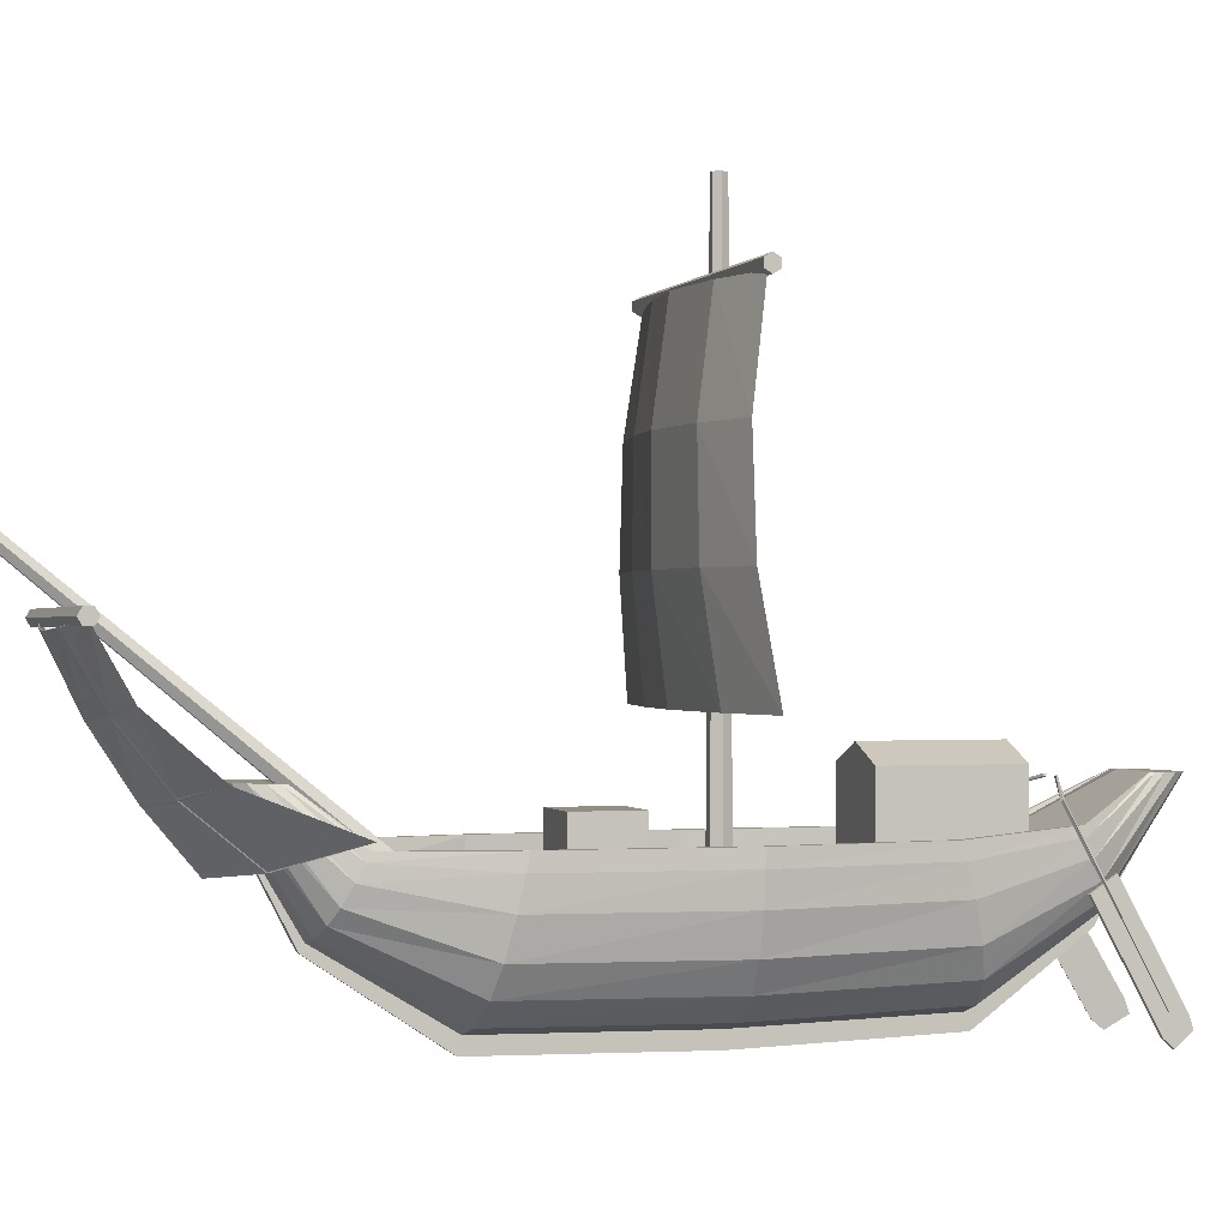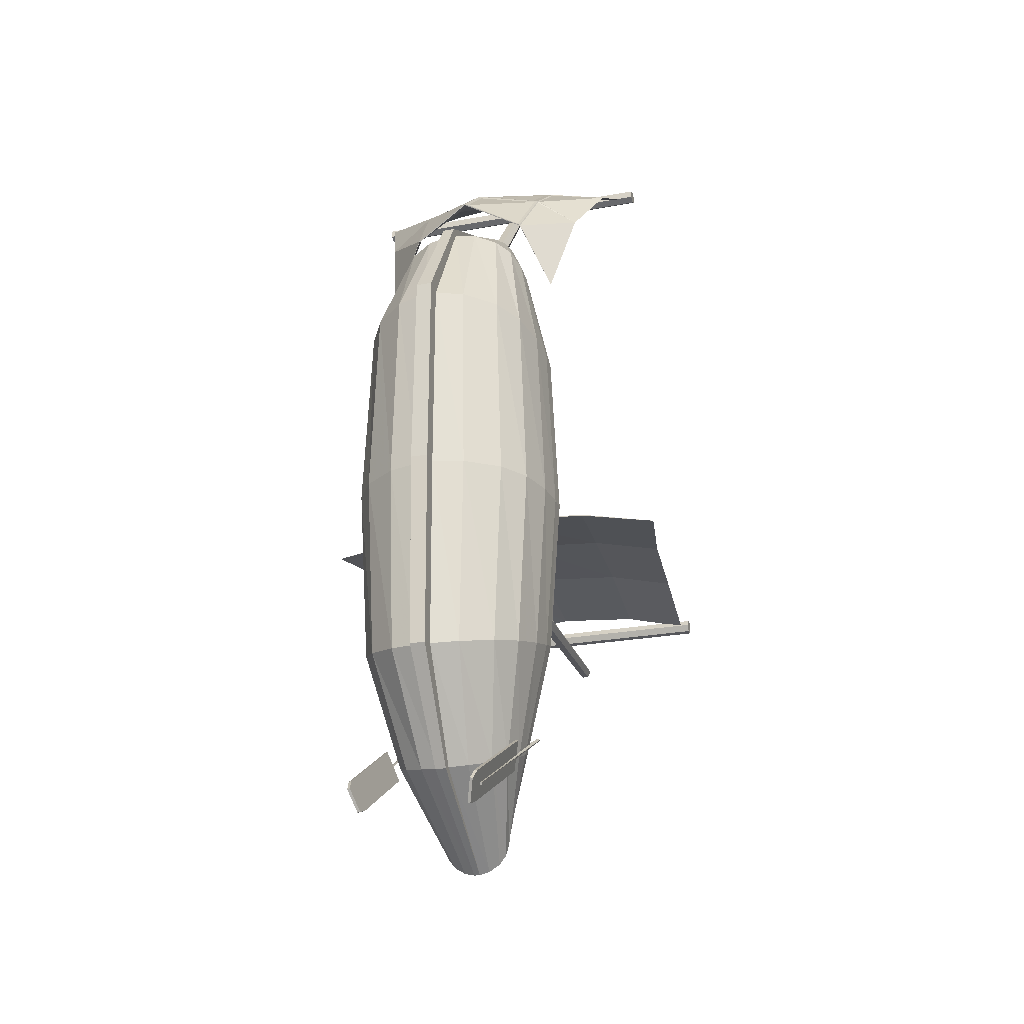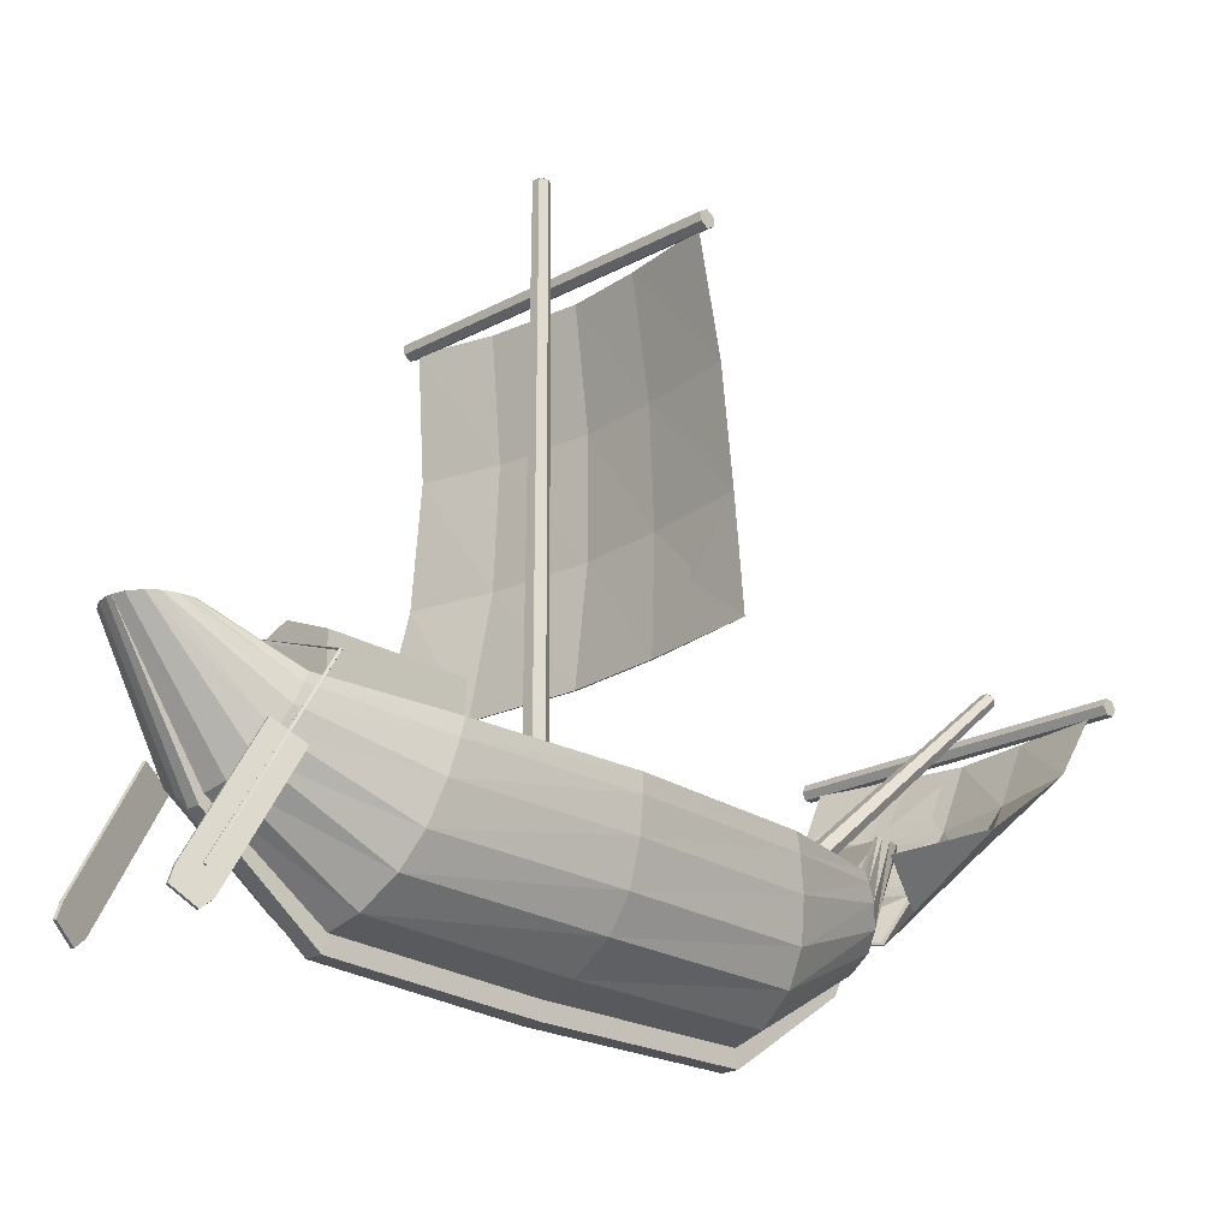
<metadata>
{"format":"obj","ext":"obj","renderer":"f3d","projection":"perspective","resolution":1024,"background":"white","views":[{"elev":-0.3,"azim":73.2,"up":"+Y"},{"elev":-25.0,"azim":16.7,"up":"+Z"},{"elev":-22.0,"azim":-136.7,"up":"+Y"}]}
</metadata>
<code>
v 0.1814 0.1748 0.5465
v 0.2456 0.1748 0.5465
v 0.2456 0.2176 0.5465
v 0.1814 0.2176 0.5465
v 0.2568 0.2492 0.3037
v 0.2568 0.2492 0.1753
v 0.214 0.2669 0.1753
v 0.214 0.2669 0.3037
v 0.1713 0.2492 0.1753
v 0.1713 0.2492 0.3037
v 0.1814 0.1748 0.4823
v 0.2456 0.1748 0.4823
v 0.2456 0.2176 0.4823
v 0.1814 0.2176 0.4823
v 0.1713 0.1743 0.3037
v 0.1713 0.1743 0.1753
v 0.2568 0.1743 0.1753
v 0.2568 0.1743 0.3037
v 0.2742 0.05396 0.06581
v 0.2735 0.05527 0.06359
v 0.2761 0.0555 0.06292
v 0.2767 0.05419 0.06514
v 0.2238 0.2366 0.1388
v 0.2247 0.2391 0.1381
v 0.2232 0.239 0.1359
v 0.2223 0.2366 0.1366
v 0.2874 0.2225 0.1604
v 0.2854 0.2216 0.162
v 0.2861 0.2217 0.1583
v 0.2841 0.2208 0.1598
v 0.1528 0.05527 0.06359
v 0.1521 0.05396 0.06581
v 0.1502 0.0555 0.06292
v 0.1495 0.05419 0.06514
v 0.2014 0.2392 0.1381
v 0.202 0.2367 0.1388
v 0.2028 0.239 0.1359
v 0.2034 0.2364 0.1366
v 0.1388 0.2221 0.1607
v 0.1412 0.2217 0.1619
v 0.1399 0.2216 0.1583
v 0.1422 0.2211 0.1595
v 0.276 0.03362 0.07182
v 0.2741 0.025 0.06164
v 0.2769 0.02525 0.06092
v 0.2787 0.03387 0.0711
v 0.2677 0.03837 0.04143
v 0.2705 0.03862 0.04072
v 0.2677 0.05166 0.04615
v 0.2705 0.05192 0.04543
v 0.2741 0.1638 0.1102
v 0.2769 0.164 0.1095
v 0.2826 0.149 0.1378
v 0.2854 0.1492 0.1371
v 0.1522 0.025 0.06164
v 0.1503 0.03362 0.07182
v 0.1494 0.02525 0.06092
v 0.1475 0.03387 0.0711
v 0.1586 0.03837 0.04143
v 0.1558 0.03862 0.04072
v 0.1586 0.05166 0.04615
v 0.1558 0.05192 0.04543
v 0.1521 0.1638 0.1102
v 0.1494 0.164 0.1095
v 0.1437 0.149 0.1378
v 0.1409 0.1492 0.1371
v 0.05308 0.6216 0.4219
v 0.05308 0.6257 0.4288
v 0.374 0.6257 0.4288
v 0.374 0.6216 0.4219
v 0.05308 0.6218 0.4358
v 0.374 0.6218 0.4358
v 0.05308 0.6138 0.4359
v 0.374 0.6138 0.4359
v 0.05308 0.6097 0.4291
v 0.374 0.6097 0.4291
v 0.05308 0.6135 0.422
v 0.374 0.6135 0.422
v 0.2242 0.1712 0.4154
v 0.2189 0.1712 0.4062
v 0.2172 0.7061 0.4091
v 0.2209 0.7061 0.4155
v 0.2082 0.1712 0.4062
v 0.2099 0.7061 0.4091
v 0.2028 0.1712 0.4154
v 0.2062 0.7061 0.4155
v 0.2082 0.1712 0.4247
v 0.2099 0.7061 0.4218
v 0.2189 0.1712 0.4247
v 0.2172 0.7061 0.4218
v 0.2242 0.1514 0.6409
v 0.2189 0.1586 0.635
v 0.2172 0.4286 0.9669
v 0.2209 0.4237 0.971
v 0.2082 0.1586 0.635
v 0.2099 0.4286 0.9669
v 0.2028 0.1514 0.6409
v 0.2062 0.4237 0.971
v 0.2082 0.1443 0.6468
v 0.2099 0.4189 0.975
v 0.2189 0.1443 0.6468
v 0.2172 0.4189 0.975
v 0.05308 0.3627 0.9101
v 0.05308 0.3696 0.9141
v 0.374 0.3696 0.9141
v 0.374 0.3627 0.9101
v 0.05308 0.3696 0.9221
v 0.374 0.3696 0.9221
v 0.05308 0.3627 0.9261
v 0.374 0.3627 0.9261
v 0.05308 0.3557 0.9221
v 0.374 0.3557 0.9221
v 0.05308 0.3557 0.9141
v 0.374 0.3557 0.9141
v 0.1545 0.1797 0.7778
v 0.2135 0.1718 0.8142
v 0.2135 0.2272 0.8606
v 0.1477 0.2334 0.8438
v 0.2789 0.1793 0.7783
v 0.2859 0.233 0.8443
v 0.3099 0.2021 0.7054
v 0.3289 0.2447 0.814
v 0.2789 0.1789 0.7789
v 0.2858 0.2326 0.8449
v 0.2135 0.1712 0.8151
v 0.2135 0.2267 0.8615
v 0.1545 0.1792 0.7786
v 0.1477 0.2329 0.8446
v 0.1181 0.202 0.7055
v 0.09911 0.2446 0.8141
v 0.2136 0.2875 0.8997
v 0.1461 0.2927 0.8911
v 0.288 0.2923 0.8917
v 0.3504 0.3013 0.8818
v 0.288 0.2919 0.8923
v 0.2135 0.2869 0.9006
v 0.1461 0.2921 0.892
v 0.07766 0.3012 0.882
v 0.2136 0.353 0.9306
v 0.1493 0.3559 0.9262
v 0.2814 0.3555 0.9267
v 0.3569 0.3619 0.9169
v 0.2814 0.3551 0.9274
v 0.2136 0.3524 0.9315
v 0.1493 0.3554 0.927
v 0.07117 0.3618 0.917
v 0.1282 0.2924 0.4477
v 0.2131 0.2924 0.4556
v 0.2132 0.3994 0.4686
v 0.1371 0.3994 0.4607
v 0.3193 0.2924 0.4487
v 0.3083 0.3994 0.4617
v 0.4024 0.2924 0.4312
v 0.3828 0.3994 0.4442
v 0.3192 0.2924 0.4498
v 0.3083 0.3994 0.4628
v 0.2131 0.2924 0.4571
v 0.2132 0.3994 0.4702
v 0.1282 0.2924 0.4492
v 0.1371 0.3994 0.4622
v 0.025 0.2924 0.4314
v 0.04463 0.3994 0.4444
v 0.2132 0.5064 0.4686
v 0.1419 0.5064 0.4607
v 0.3024 0.5064 0.4617
v 0.3722 0.5064 0.4442
v 0.3024 0.5064 0.4628
v 0.2132 0.5064 0.4702
v 0.1419 0.5064 0.4622
v 0.0552 0.5064 0.4445
v 0.2132 0.6133 0.4541
v 0.1453 0.6133 0.4462
v 0.2982 0.6133 0.4472
v 0.3647 0.6133 0.4297
v 0.2981 0.6133 0.4483
v 0.2132 0.6133 0.4557
v 0.1453 0.6133 0.4477
v 0.06274 0.6133 0.4299
v 0.2749 0.2023 0.1391
v 0.2463 0.2412 0.06822
v 0.2463 0.241 0.06226
v 0.2836 0.175 0.1778
v 0.2797 0.2023 0.1391
v 0.2488 0.2412 0.06823
v 0.2797 0.1934 0.1354
v 0.2488 0.241 0.06328
v 0.1473 0.2023 0.1391
v 0.1782 0.2412 0.06823
v 0.1782 0.241 0.06328
v 0.1473 0.1934 0.1354
v 0.1521 0.2023 0.1391
v 0.1808 0.2412 0.06822
v 0.1434 0.175 0.1778
v 0.1808 0.241 0.06226
v 0.3012 0.1946 0.2538
v 0.3012 0.1748 0.2484
v 0.3081 0.1946 0.2538
v 0.3081 0.1784 0.2493
v 0.119 0.1946 0.2538
v 0.119 0.1784 0.2493
v 0.1259 0.1946 0.2538
v 0.1259 0.1748 0.2484
v 0.312 0.1936 0.4153
v 0.312 0.1744 0.4153
v 0.3197 0.1937 0.4153
v 0.3197 0.1769 0.4153
v 0.1073 0.1937 0.4153
v 0.1073 0.1769 0.4153
v 0.1151 0.1936 0.4153
v 0.1151 0.1744 0.4153
v 0.3037 0.1937 0.5922
v 0.3037 0.1739 0.5962
v 0.3108 0.1937 0.5922
v 0.3108 0.1773 0.5956
v 0.1163 0.1937 0.5922
v 0.1163 0.1773 0.5956
v 0.1233 0.1937 0.5922
v 0.1233 0.1739 0.5962
v 0.2798 0.1937 0.7039
v 0.2858 0.1737 0.6722
v 0.285 0.1937 0.7039
v 0.285 0.1856 0.708
v 0.142 0.1937 0.7039
v 0.142 0.1856 0.708
v 0.1472 0.1937 0.7039
v 0.1412 0.1737 0.6722
v 0.2521 0.2412 0.7584
v 0.2552 0.2412 0.7584
v 0.2552 0.2414 0.7644
v 0.1719 0.2412 0.7584
v 0.1719 0.2414 0.7644
v 0.1749 0.2412 0.7584
v 0.1749 0.2414 0.7656
v 0.278 0.1772 0.1287
v 0.2479 0.2407 0.05426
v 0.2716 0.1575 0.1205
v 0.2445 0.2404 0.04325
v 0.2596 0.1419 0.1141
v 0.2381 0.2401 0.0346
v 0.2387 0.1292 0.1088
v 0.2269 0.2399 0.0275
v 0.2191 0.1247 0.1069
v 0.2165 0.2398 0.025
v 0.2191 0.116 0.1034
v 0.208 0.116 0.1034
v 0.2106 0.2398 0.025
v 0.208 0.1247 0.1069
v 0.1884 0.1292 0.1088
v 0.2001 0.2399 0.0275
v 0.1675 0.1419 0.1141
v 0.189 0.2401 0.0346
v 0.1554 0.1575 0.1205
v 0.1825 0.2404 0.04325
v 0.1491 0.1772 0.1287
v 0.1791 0.2407 0.05426
v 0.3056 0.1491 0.2412
v 0.2965 0.1132 0.2312
v 0.2793 0.08503 0.2234
v 0.2494 0.06191 0.217
v 0.2214 0.05377 0.2147
v 0.2214 0.03805 0.2104
v 0.2056 0.03805 0.2104
v 0.2056 0.05377 0.2147
v 0.1776 0.06191 0.217
v 0.1478 0.08503 0.2234
v 0.1306 0.1132 0.2312
v 0.1215 0.1491 0.2412
v 0.3169 0.1465 0.4153
v 0.3067 0.1092 0.4153
v 0.2874 0.07999 0.4153
v 0.2538 0.056 0.4153
v 0.2224 0.04755 0.4153
v 0.2224 0.03124 0.4153
v 0.2047 0.03124 0.4153
v 0.2047 0.04755 0.4153
v 0.1732 0.056 0.4153
v 0.1397 0.07999 0.4153
v 0.1203 0.1092 0.4153
v 0.1101 0.1465 0.4153
v 0.3082 0.1474 0.6016
v 0.2989 0.111 0.609
v 0.2811 0.0823 0.6149
v 0.2504 0.05879 0.6197
v 0.2217 0.05051 0.6213
v 0.2217 0.03453 0.6246
v 0.2054 0.03453 0.6246
v 0.2054 0.05051 0.6213
v 0.1766 0.05879 0.6197
v 0.1459 0.0823 0.6149
v 0.1282 0.111 0.609
v 0.1188 0.1474 0.6016
v 0.2831 0.1708 0.7156
v 0.2763 0.1527 0.7248
v 0.2632 0.1384 0.732
v 0.2407 0.1268 0.738
v 0.2195 0.1227 0.74
v 0.2195 0.1147 0.7441
v 0.2076 0.1147 0.7441
v 0.2076 0.1227 0.74
v 0.1864 0.1268 0.738
v 0.1638 0.1384 0.732
v 0.1508 0.1527 0.7248
v 0.1439 0.1708 0.7156
v 0.2521 0.2414 0.7656
v 0.2541 0.2418 0.7752
v 0.2501 0.2423 0.7884
v 0.2425 0.2426 0.7988
v 0.2293 0.243 0.8073
v 0.217 0.2431 0.8103
v 0.21 0.2431 0.8103
v 0.1977 0.243 0.8073
v 0.1846 0.2426 0.7988
v 0.177 0.2423 0.7884
v 0.173 0.2418 0.7752
f 1 2 3
f 3 4 1
f 5 6 7
f 7 8 5
f 9 10 8
f 8 7 9
f 1 11 12
f 12 2 1
f 4 3 13
f 13 14 4
f 2 12 13
f 13 3 2
f 12 11 14
f 14 13 12
f 11 1 4
f 4 14 11
f 15 16 17
f 17 18 15
f 15 18 5
f 5 10 15
f 18 17 6
f 6 5 18
f 17 16 9
f 9 6 17
f 16 15 10
f 10 9 16
f 10 5 8
f 6 9 7
f 19 20 21
f 21 22 19
f 23 24 25
f 25 26 23
f 19 22 27
f 27 28 19
f 22 21 29
f 29 27 22
f 21 20 30
f 30 29 21
f 20 19 28
f 28 30 20
f 31 32 33
f 34 33 32
f 35 36 37
f 38 37 36
f 34 32 39
f 40 39 32
f 33 34 41
f 39 41 34
f 31 33 42
f 41 42 33
f 32 31 40
f 42 40 31
f 28 27 24
f 24 23 28
f 27 29 25
f 25 24 27
f 29 30 26
f 26 25 29
f 30 28 23
f 23 26 30
f 39 40 36
f 36 35 39
f 41 39 35
f 35 37 41
f 42 41 37
f 37 38 42
f 40 42 38
f 38 36 40
f 43 44 45
f 43 45 46
f 44 47 48
f 44 48 45
f 47 49 50
f 47 50 48
f 49 51 52
f 49 52 50
f 51 53 54
f 51 54 52
f 53 43 46
f 53 46 54
f 51 43 53
f 49 43 51
f 49 44 43
f 49 47 44
f 52 54 46
f 50 52 46
f 50 46 45
f 50 45 48
f 55 56 57
f 57 56 58
f 59 55 60
f 60 55 57
f 61 59 62
f 62 59 60
f 63 61 64
f 64 61 62
f 65 63 66
f 66 63 64
f 56 65 58
f 58 65 66
f 56 63 65
f 56 61 63
f 55 61 56
f 59 61 55
f 66 64 58
f 64 62 58
f 58 62 57
f 57 62 60
f 67 68 69
f 67 69 70
f 68 71 72
f 68 72 69
f 71 73 74
f 71 74 72
f 73 75 76
f 73 76 74
f 75 77 78
f 75 78 76
f 77 67 70
f 77 70 78
f 67 71 68
f 67 73 71
f 77 73 67
f 77 75 73
f 70 69 72
f 70 72 74
f 78 70 74
f 78 74 76
f 79 80 81
f 79 81 82
f 80 83 84
f 80 84 81
f 83 85 86
f 83 86 84
f 85 87 88
f 85 88 86
f 87 89 90
f 87 90 88
f 89 79 82
f 89 82 90
f 80 85 83
f 79 85 80
f 79 87 85
f 79 89 87
f 81 84 86
f 82 81 86
f 82 86 88
f 82 88 90
f 91 92 93
f 91 93 94
f 92 95 96
f 92 96 93
f 95 97 98
f 95 98 96
f 97 99 100
f 97 100 98
f 99 101 102
f 99 102 100
f 101 91 94
f 101 94 102
f 92 97 95
f 91 97 92
f 91 99 97
f 91 101 99
f 93 96 98
f 94 93 98
f 94 98 100
f 94 100 102
f 103 104 105
f 103 105 106
f 104 107 108
f 104 108 105
f 107 109 110
f 107 110 108
f 109 111 112
f 109 112 110
f 111 113 114
f 111 114 112
f 113 103 106
f 113 106 114
f 103 107 104
f 103 109 107
f 113 109 103
f 113 111 109
f 106 105 108
f 106 108 110
f 114 106 110
f 114 110 112
f 115 117 116
f 115 118 117
f 116 119 120
f 116 120 117
f 119 121 122
f 119 122 120
f 121 123 124
f 121 124 122
f 123 125 126
f 123 126 124
f 125 128 127
f 125 126 128
f 127 130 129
f 127 128 130
f 129 118 115
f 129 130 118
f 118 131 117
f 118 132 131
f 117 120 133
f 117 133 131
f 120 122 134
f 120 134 133
f 122 124 135
f 122 135 134
f 124 126 136
f 124 136 135
f 126 137 128
f 126 136 137
f 128 138 130
f 128 137 138
f 130 132 118
f 130 138 132
f 132 139 131
f 132 140 139
f 131 133 141
f 131 141 139
f 133 134 142
f 133 142 141
f 134 135 143
f 134 143 142
f 135 136 144
f 135 144 143
f 136 145 137
f 136 144 145
f 137 146 138
f 137 145 146
f 138 140 132
f 138 146 140
f 119 121 123
f 127 129 115
f 127 115 116
f 125 127 116
f 116 119 123
f 116 123 125
f 141 143 142
f 145 140 146
f 145 139 140
f 144 139 145
f 139 143 141
f 139 144 143
f 147 149 148
f 147 150 149
f 148 152 151
f 148 149 152
f 151 154 153
f 151 152 154
f 153 156 155
f 153 154 156
f 155 158 157
f 155 156 158
f 157 160 159
f 157 158 160
f 159 161 162
f 159 160 162
f 161 150 147
f 161 150 162
f 150 163 149
f 150 164 163
f 149 165 152
f 149 163 165
f 152 166 154
f 152 165 166
f 154 167 156
f 154 166 167
f 156 168 158
f 156 167 168
f 158 169 160
f 158 168 169
f 160 170 162
f 160 169 170
f 162 164 150
f 162 170 164
f 164 171 163
f 164 172 171
f 163 173 165
f 163 171 173
f 165 174 166
f 165 173 174
f 166 175 167
f 166 174 175
f 167 176 168
f 167 175 176
f 168 177 169
f 168 176 177
f 169 178 170
f 169 177 178
f 170 172 164
f 170 178 172
f 151 153 155
f 159 161 147
f 159 147 148
f 157 159 148
f 148 151 155
f 148 155 157
f 173 175 174
f 177 172 178
f 177 171 172
f 176 171 177
f 171 175 173
f 171 176 175
f 179 180 181
f 182 179 181
f 183 184 180
f 179 183 180
f 185 186 184
f 183 185 184
f 187 188 189
f 190 187 189
f 191 192 188
f 187 191 188
f 193 194 192
f 191 193 192
f 195 179 182
f 196 195 182
f 197 183 179
f 195 197 179
f 198 185 183
f 197 198 183
f 199 187 190
f 200 199 190
f 201 191 187
f 199 201 187
f 202 193 191
f 201 202 191
f 203 195 196
f 204 203 196
f 205 197 195
f 203 205 195
f 206 198 197
f 205 206 197
f 207 199 200
f 208 207 200
f 209 201 199
f 207 209 199
f 210 202 201
f 209 210 201
f 211 203 204
f 212 211 204
f 213 205 203
f 211 213 203
f 214 206 205
f 213 214 205
f 215 207 208
f 216 215 208
f 217 209 207
f 215 217 207
f 218 210 209
f 217 218 209
f 219 211 212
f 220 219 212
f 221 213 211
f 219 221 211
f 222 214 213
f 221 222 213
f 223 215 216
f 224 223 216
f 225 217 215
f 223 225 215
f 226 218 217
f 225 226 217
f 227 219 220
f 228 221 219
f 227 228 219
f 229 222 221
f 228 229 221
f 230 223 224
f 231 230 224
f 232 225 223
f 230 232 223
f 233 226 225
f 232 233 225
f 234 235 186
f 185 234 186
f 236 237 235
f 234 236 235
f 238 239 237
f 236 238 237
f 240 241 239
f 238 240 239
f 242 243 241
f 240 242 241
f 242 244 243
f 245 246 243
f 244 245 243
f 245 247 246
f 248 249 246
f 247 248 246
f 250 251 249
f 248 250 249
f 252 253 251
f 250 252 251
f 254 255 253
f 252 254 253
f 190 189 255
f 254 190 255
f 182 181 194
f 193 182 194
f 256 234 185
f 198 256 185
f 257 236 234
f 256 257 234
f 258 238 236
f 257 258 236
f 259 240 238
f 258 259 238
f 260 242 240
f 259 260 240
f 261 244 242
f 260 261 242
f 262 245 244
f 261 262 244
f 263 247 245
f 262 263 245
f 264 248 247
f 263 264 247
f 265 250 248
f 264 265 248
f 266 252 250
f 265 266 250
f 267 254 252
f 266 267 252
f 200 190 254
f 267 200 254
f 196 182 193
f 202 196 193
f 268 256 198
f 206 268 198
f 269 257 256
f 268 269 256
f 270 258 257
f 269 270 257
f 271 259 258
f 270 271 258
f 272 260 259
f 271 272 259
f 273 261 260
f 272 273 260
f 274 262 261
f 273 274 261
f 275 263 262
f 274 275 262
f 276 264 263
f 275 276 263
f 277 265 264
f 276 277 264
f 278 266 265
f 277 278 265
f 279 267 266
f 278 279 266
f 208 200 267
f 279 208 267
f 204 196 202
f 210 204 202
f 280 268 206
f 214 280 206
f 281 269 268
f 280 281 268
f 282 270 269
f 281 282 269
f 283 271 270
f 282 283 270
f 284 272 271
f 283 284 271
f 285 273 272
f 284 285 272
f 286 274 273
f 285 286 273
f 287 275 274
f 286 287 274
f 288 276 275
f 287 288 275
f 289 277 276
f 288 289 276
f 290 278 277
f 289 290 277
f 291 279 278
f 290 291 278
f 216 208 279
f 291 216 279
f 212 204 210
f 218 212 210
f 292 280 214
f 222 292 214
f 293 281 280
f 292 293 280
f 294 282 281
f 293 294 281
f 295 283 282
f 294 295 282
f 296 284 283
f 295 296 283
f 297 285 284
f 296 297 284
f 298 286 285
f 297 298 285
f 299 287 286
f 298 299 286
f 300 288 287
f 299 300 287
f 301 289 288
f 300 301 288
f 302 290 289
f 301 302 289
f 303 291 290
f 302 303 290
f 224 216 291
f 303 224 291
f 220 212 218
f 226 220 218
f 304 227 220
f 305 292 222
f 229 305 222
f 306 293 292
f 305 306 292
f 307 294 293
f 306 307 293
f 308 295 294
f 307 308 294
f 309 296 295
f 308 309 295
f 309 297 296
f 310 298 297
f 309 310 297
f 310 299 298
f 311 300 299
f 310 311 299
f 312 301 300
f 311 312 300
f 313 302 301
f 312 313 301
f 314 303 302
f 313 314 302
f 231 224 303
f 314 231 303
f 304 220 226
f 233 304 226
f 188 192 189
f 192 194 189
f 189 194 255
f 184 186 180
f 180 186 181
f 186 235 181
f 194 181 255
f 255 181 253
f 253 181 251
f 251 181 249
f 249 181 246
f 246 181 243
f 243 181 241
f 241 181 239
f 239 181 237
f 237 181 235
f 232 230 231
f 233 232 231
f 233 231 314
f 229 228 227
f 229 227 304
f 305 229 304
f 304 233 314
f 304 314 313
f 304 313 312
f 304 312 311
f 304 311 310
f 304 310 309
f 304 309 308
f 304 308 307
f 304 307 306
f 304 306 305

</code>
